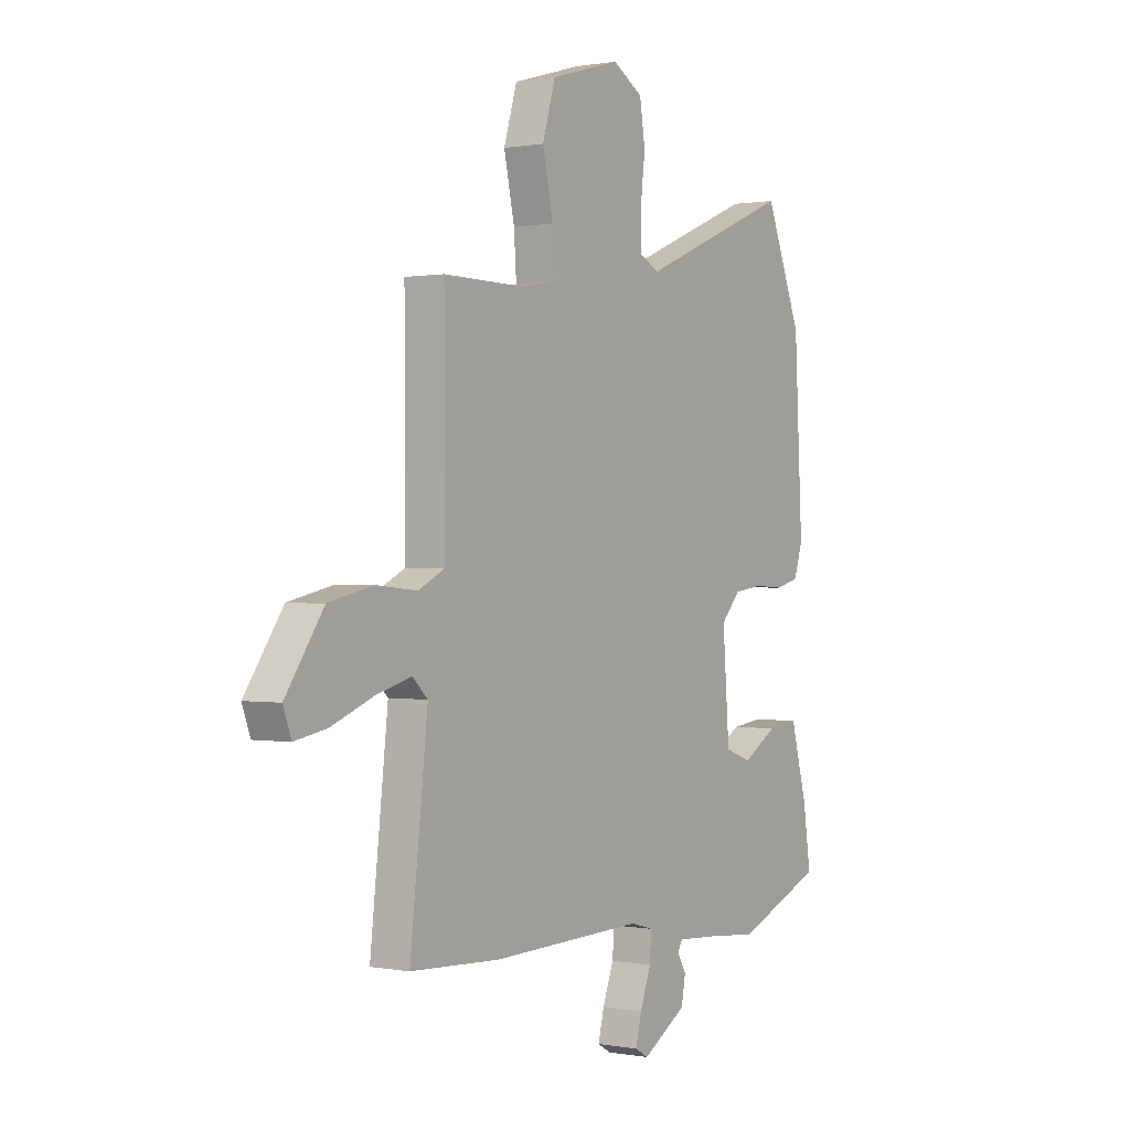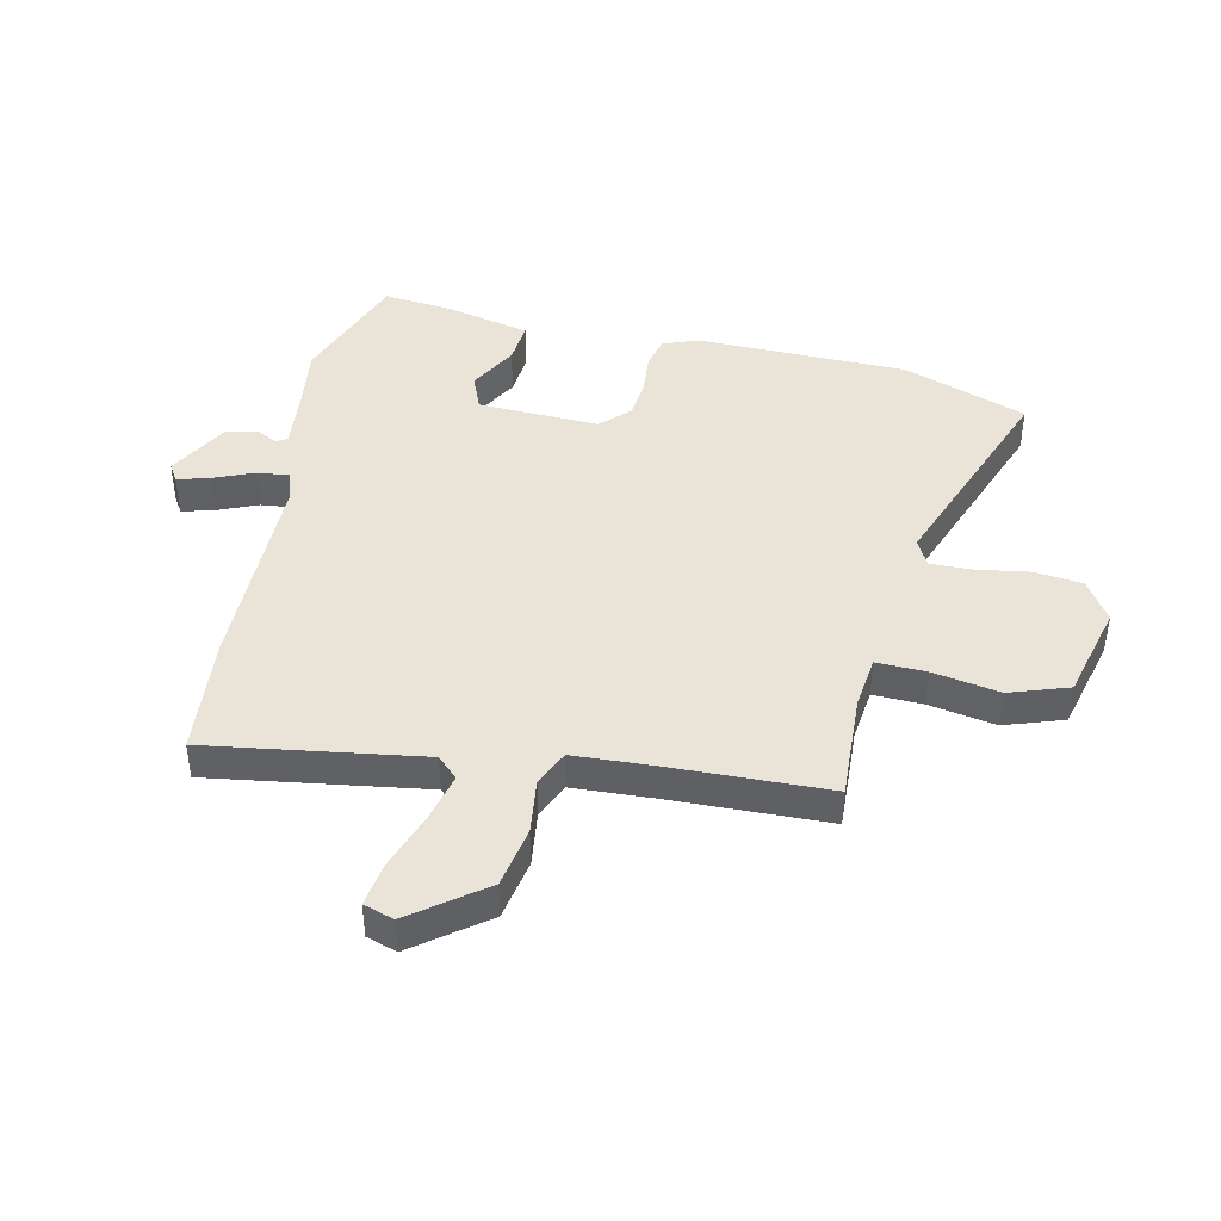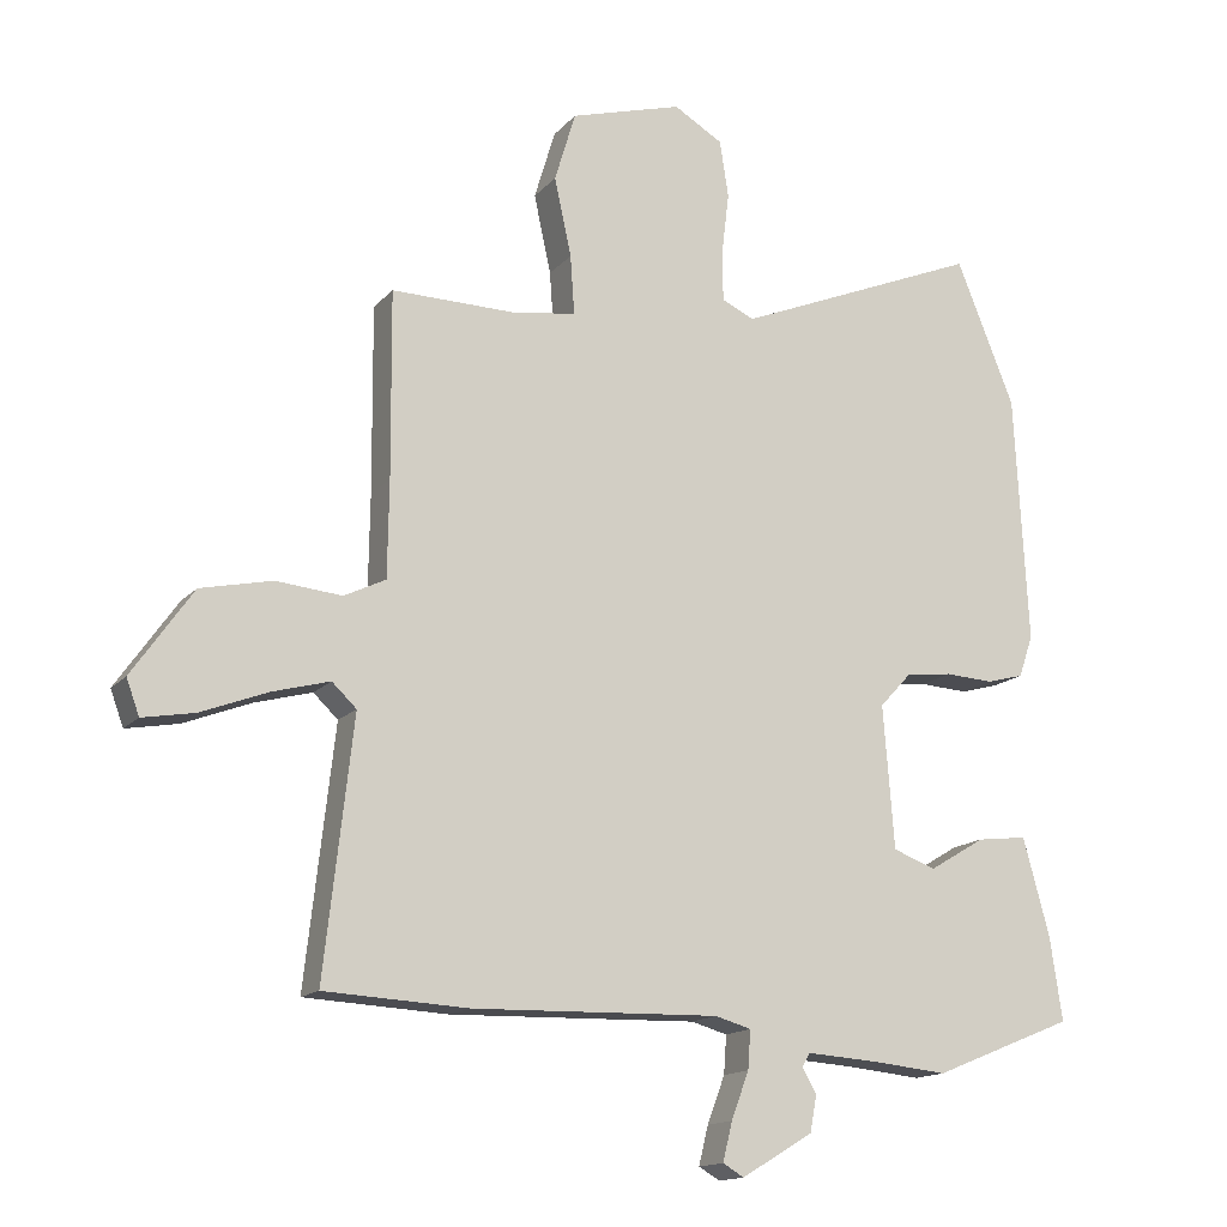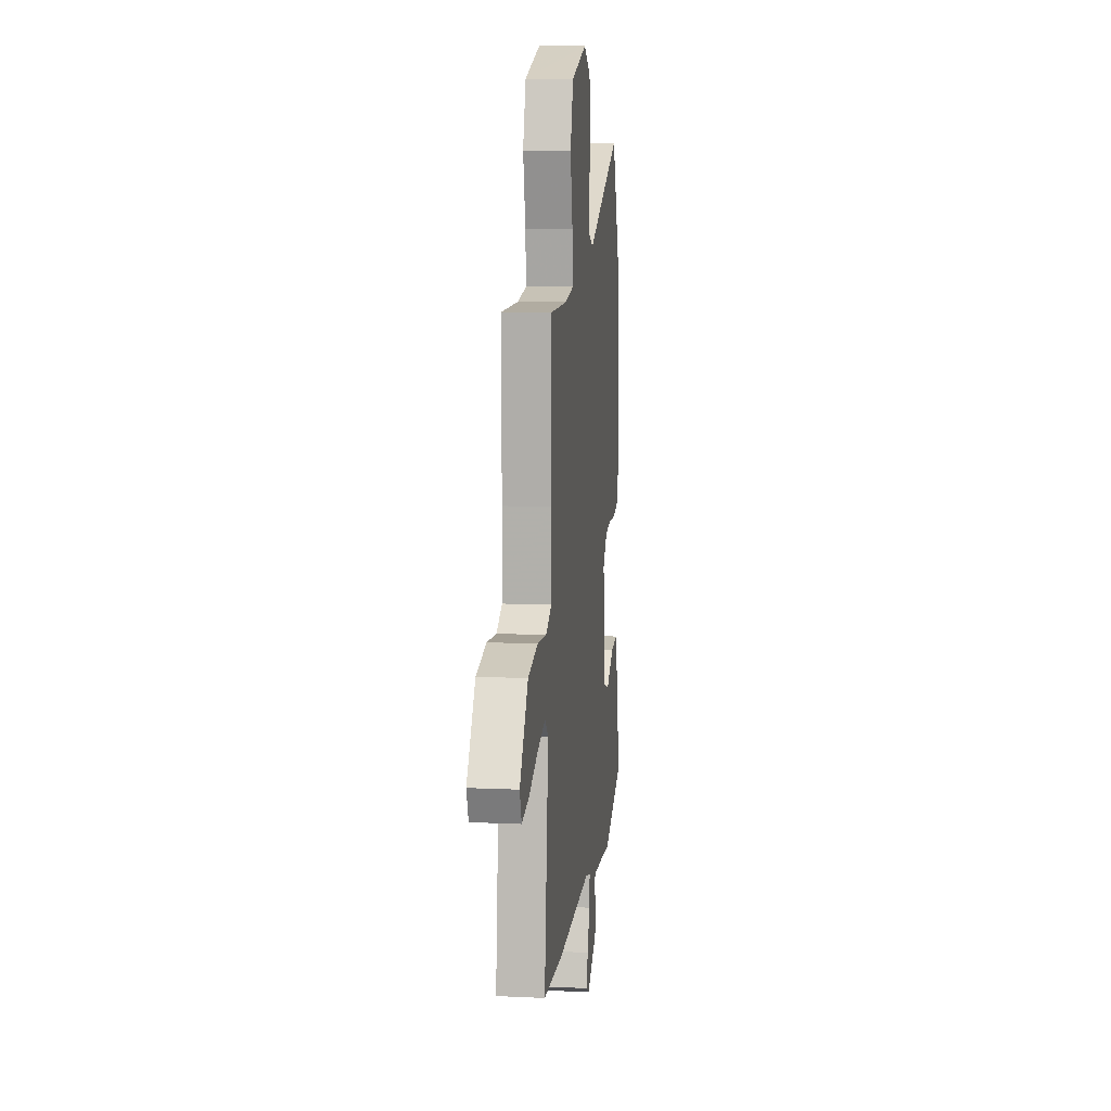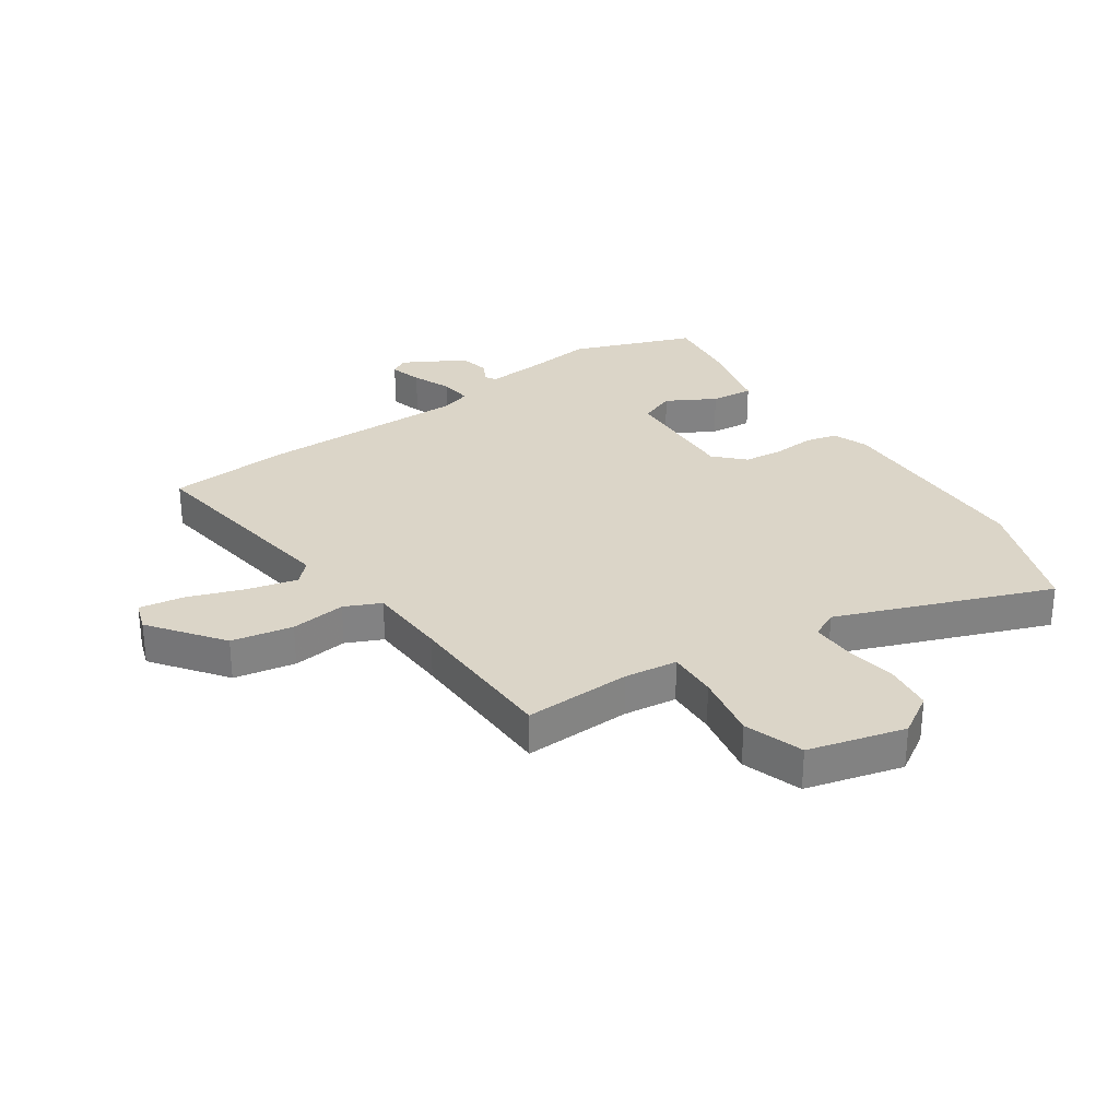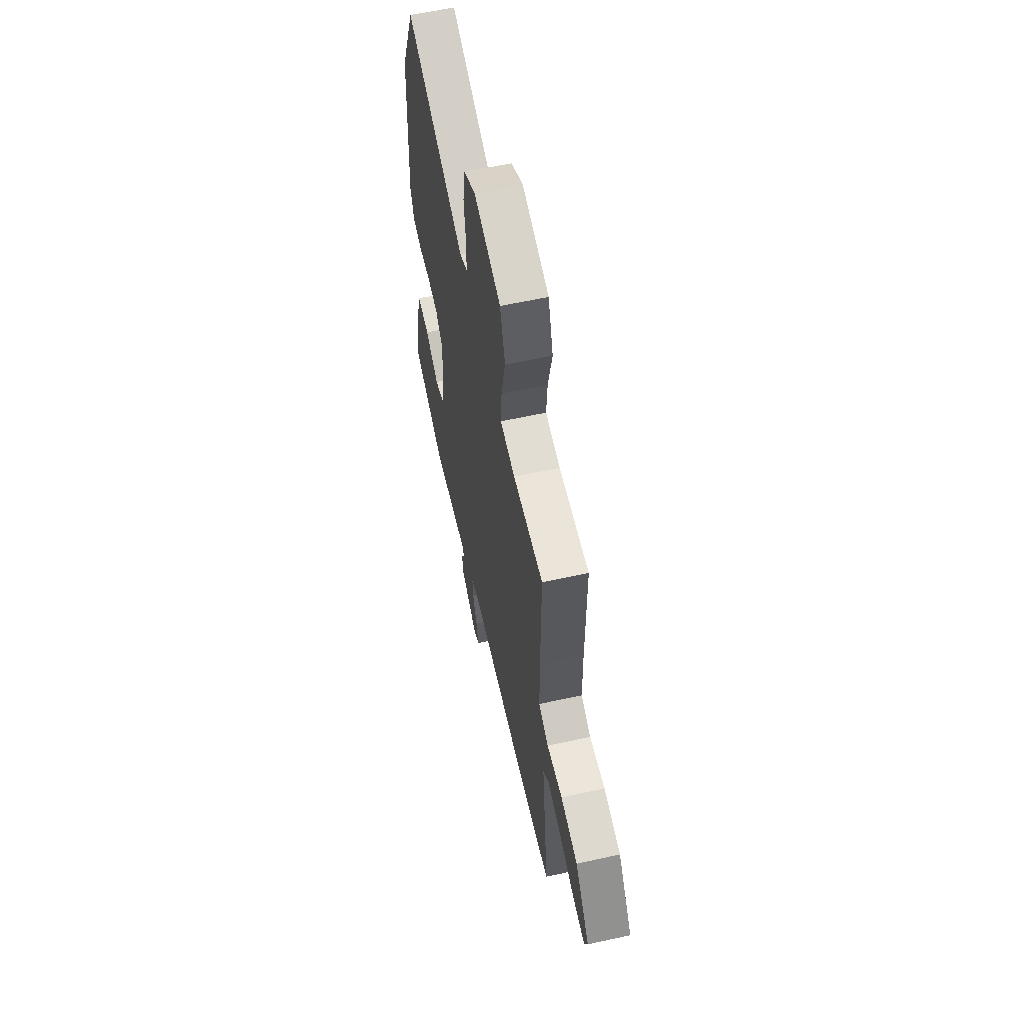
<metadata>
{"format":"obj","ext":"obj","renderer":"f3d","projection":"perspective","resolution":1024,"background":"white","views":[{"elev":0.4,"azim":-56.0,"up":"+Z"},{"elev":43.0,"azim":-79.7,"up":"+Y"},{"elev":-15.0,"azim":-26.0,"up":"+Z"},{"elev":10.8,"azim":-83.4,"up":"+Z"},{"elev":29.6,"azim":-36.0,"up":"+Y"},{"elev":60.1,"azim":-102.7,"up":"+Z"}]}
</metadata>
<code>
v 0.564 0.07 -0.474
v 0.357 0.07 -0.558
v 0.247 0.07 -0.547
v 0.141 0.07 -0.54
v 0.13 0.07 -0.559
v 0.151 0.07 -0.596
v 0.141 0.07 -0.649
v 0.036 0.07 -0.712
v 0.005 0.07 -0.694
v 0.019 0.07 -0.637
v 0.045 0.07 -0.568
v 0.049 0.07 -0.512
v -0.004 0.07 -0.497
v -0.367 0.07 -0.507
v -0.577 0.07 -0.496
v -0.535 0.07 -0.123
v -0.571 0.07 -0.089
v -0.655 0.07 -0.112
v -0.753 0.07 -0.15
v -0.829 0.07 -0.164
v -0.848 0.07 -0.112
v -0.759 0.07 0.015
v -0.654 0.07 0.038
v -0.558 0.07 0.029
v -0.497 0.07 0.059
v -0.495 0.07 0.199
v -0.497 0.07 0.472
v -0.312 0.07 0.47
v -0.221 0.07 0.484
v -0.227 0.07 0.57
v -0.252 0.07 0.685
v -0.221 0.07 0.788
v -0.056 0.07 0.836
v 0.016 0.07 0.794
v 0.029 0.07 0.711
v 0.018 0.07 0.619
v 0.019 0.07 0.546
v 0.067 0.07 0.524
v 0.429 0.07 0.674
v 0.515 0.07 0.462
v 0.534 0.07 0.097
v 0.513 0.07 0.035
v 0.458 0.07 0.02
v 0.387 0.07 0.024
v 0.318 0.07 0.015
v 0.272 0.07 -0.035
v 0.288 0.07 -0.244
v 0.351 0.07 -0.267
v 0.433 0.07 -0.218
v 0.507 0.07 -0.209
v 0.546 0.07 -0.352
v 0.564 0 -0.474
v 0.357 0 -0.558
v 0.247 0 -0.547
v 0.141 0 -0.54
v 0.13 0 -0.559
v 0.151 0 -0.596
v 0.141 0 -0.649
v 0.036 0 -0.712
v 0.005 0 -0.694
v 0.019 0 -0.637
v 0.045 0 -0.568
v 0.049 0 -0.512
v -0.004 0 -0.497
v -0.367 0 -0.507
v -0.577 0 -0.496
v -0.535 0 -0.123
v -0.571 0 -0.089
v -0.655 0 -0.112
v -0.753 0 -0.15
v -0.829 0 -0.164
v -0.848 0 -0.112
v -0.759 0 0.015
v -0.654 0 0.038
v -0.558 0 0.029
v -0.497 0 0.059
v -0.495 0 0.199
v -0.497 0 0.472
v -0.312 0 0.47
v -0.221 0 0.484
v -0.227 0 0.57
v -0.252 0 0.685
v -0.221 0 0.788
v -0.056 0 0.836
v 0.016 0 0.794
v 0.029 0 0.711
v 0.018 0 0.619
v 0.019 0 0.546
v 0.067 0 0.524
v 0.429 0 0.674
v 0.515 0 0.462
v 0.534 0 0.097
v 0.513 0 0.035
v 0.458 0 0.02
v 0.387 0 0.024
v 0.318 0 0.015
v 0.272 0 -0.035
v 0.288 0 -0.244
v 0.351 0 -0.267
v 0.433 0 -0.218
v 0.507 0 -0.209
v 0.546 0 -0.352
f 1 2 3
f 51 1 3
f 50 51 3
f 49 50 3
f 48 49 3
f 47 48 3 4
f 46 47 4 5
f 42 43 44
f 41 42 44
f 40 41 44
f 39 40 44
f 38 39 44
f 37 38 44 45
f 34 35 36
f 33 34 36
f 32 33 36
f 31 32 36
f 30 31 36
f 29 30 36 37
f 26 27 28
f 25 26 28 29
f 22 23 24
f 21 22 24
f 20 21 24
f 19 20 24
f 18 19 24
f 17 18 24 25
f 37 45 46
f 29 37 46
f 25 29 46
f 17 25 46
f 16 17 46
f 9 10 11
f 8 9 11
f 7 8 11
f 6 7 11
f 5 6 11
f 5 11 12
f 46 5 12
f 15 16 46
f 14 15 46
f 13 14 46
f 12 13 46
f 54 53 52
f 54 52 102
f 54 102 101
f 54 101 100
f 54 100 99
f 55 54 99 98
f 56 55 98 97
f 95 94 93
f 95 93 92
f 95 92 91
f 95 91 90
f 95 90 89
f 96 95 89 88
f 87 86 85
f 87 85 84
f 87 84 83
f 87 83 82
f 87 82 81
f 88 87 81 80
f 79 78 77
f 80 79 77 76
f 75 74 73
f 75 73 72
f 75 72 71
f 75 71 70
f 75 70 69
f 76 75 69 68
f 97 96 88
f 97 88 80
f 97 80 76
f 97 76 68
f 97 68 67
f 62 61 60
f 62 60 59
f 62 59 58
f 62 58 57
f 62 57 56
f 63 62 56
f 63 56 97
f 97 67 66
f 97 66 65
f 97 65 64
f 97 64 63
f 1 52 53 2
f 2 53 54 3
f 3 54 55 4
f 4 55 56 5
f 5 56 57 6
f 6 57 58 7
f 7 58 59 8
f 8 59 60 9
f 9 60 61 10
f 10 61 62 11
f 11 62 63 12
f 12 63 64 13
f 13 64 65 14
f 14 65 66 15
f 15 66 67 16
f 16 67 68 17
f 17 68 69 18
f 18 69 70 19
f 19 70 71 20
f 20 71 72 21
f 21 72 73 22
f 22 73 74 23
f 23 74 75 24
f 24 75 76 25
f 25 76 77 26
f 26 77 78 27
f 27 78 79 28
f 28 79 80 29
f 29 80 81 30
f 30 81 82 31
f 31 82 83 32
f 32 83 84 33
f 33 84 85 34
f 34 85 86 35
f 35 86 87 36
f 36 87 88 37
f 37 88 89 38
f 38 89 90 39
f 39 90 91 40
f 40 91 92 41
f 41 92 93 42
f 42 93 94 43
f 43 94 95 44
f 44 95 96 45
f 45 96 97 46
f 46 97 98 47
f 47 98 99 48
f 48 99 100 49
f 49 100 101 50
f 50 101 102 51
f 51 102 52 1

</code>
